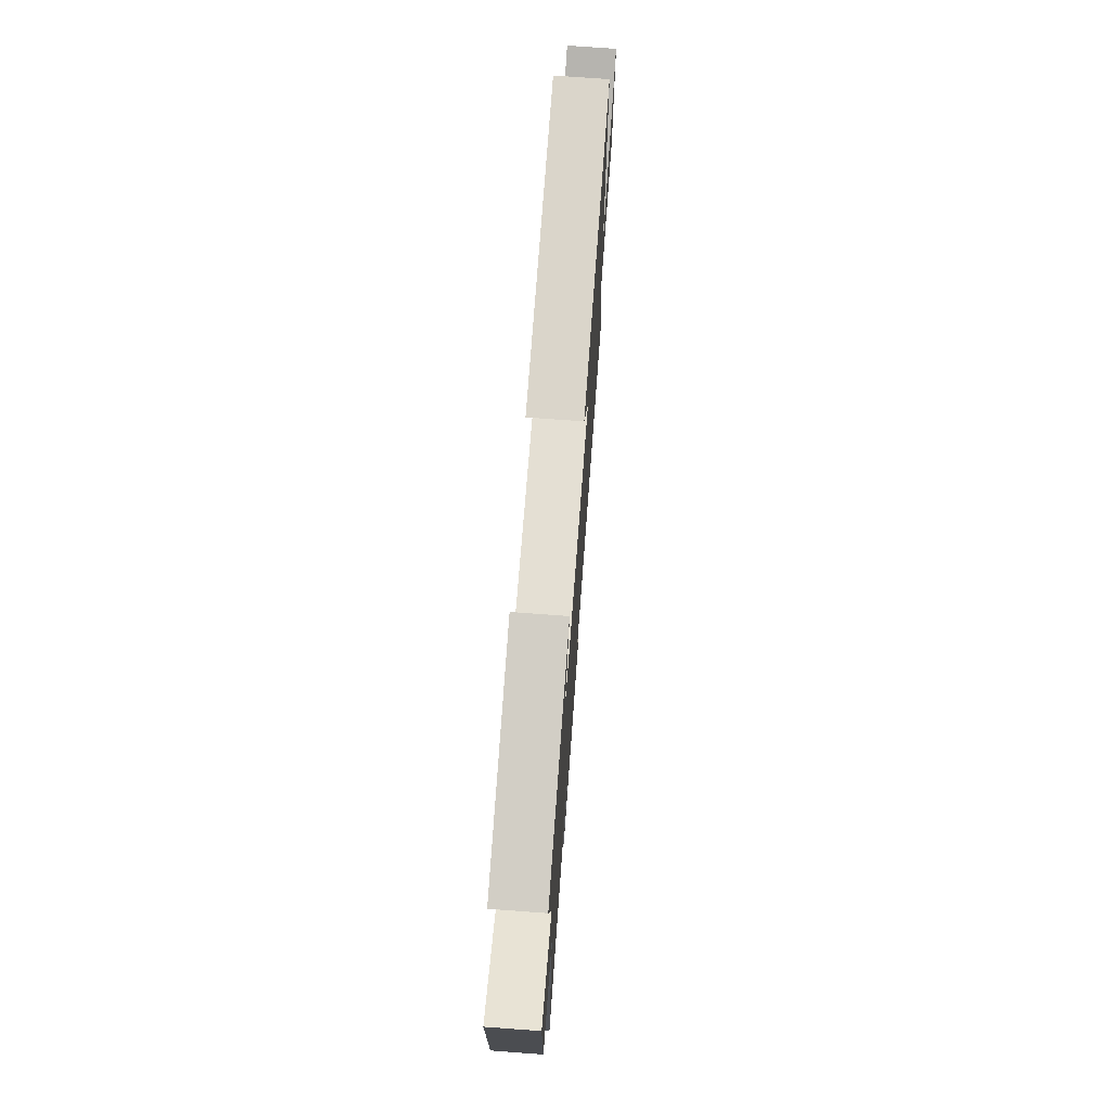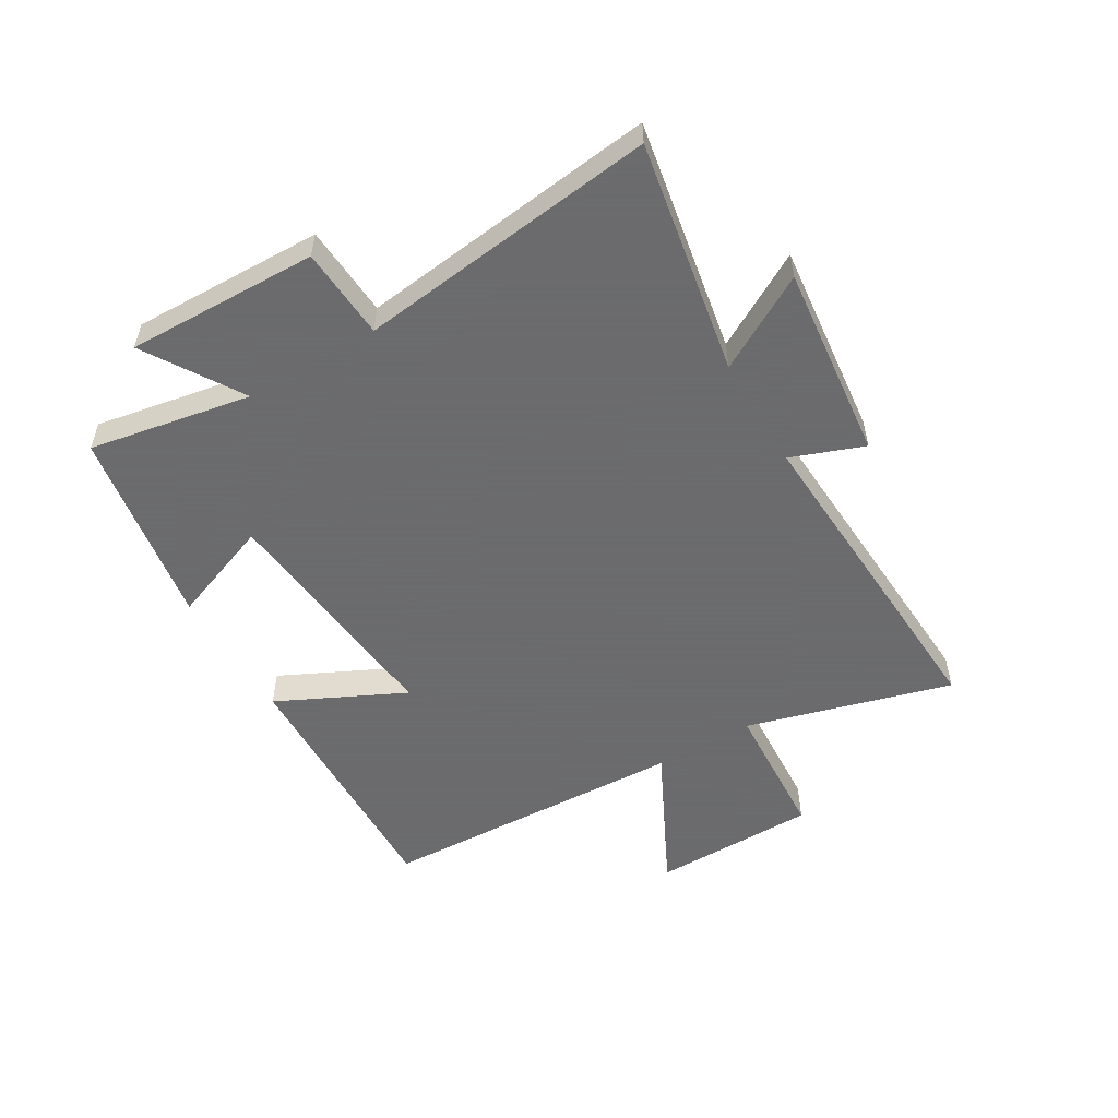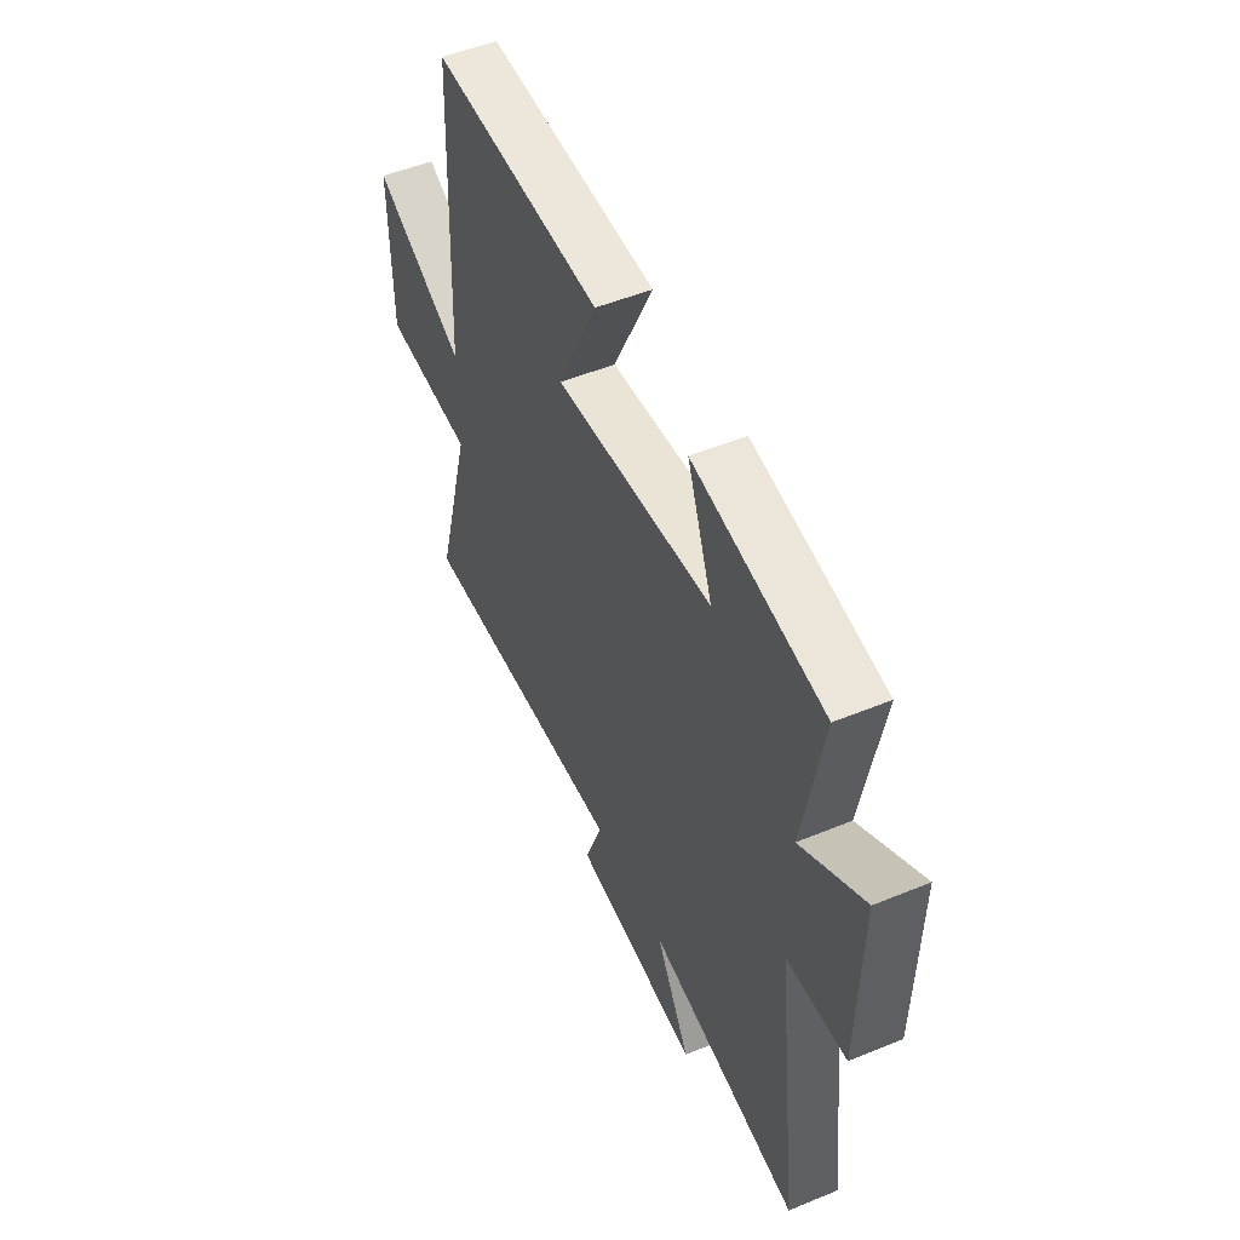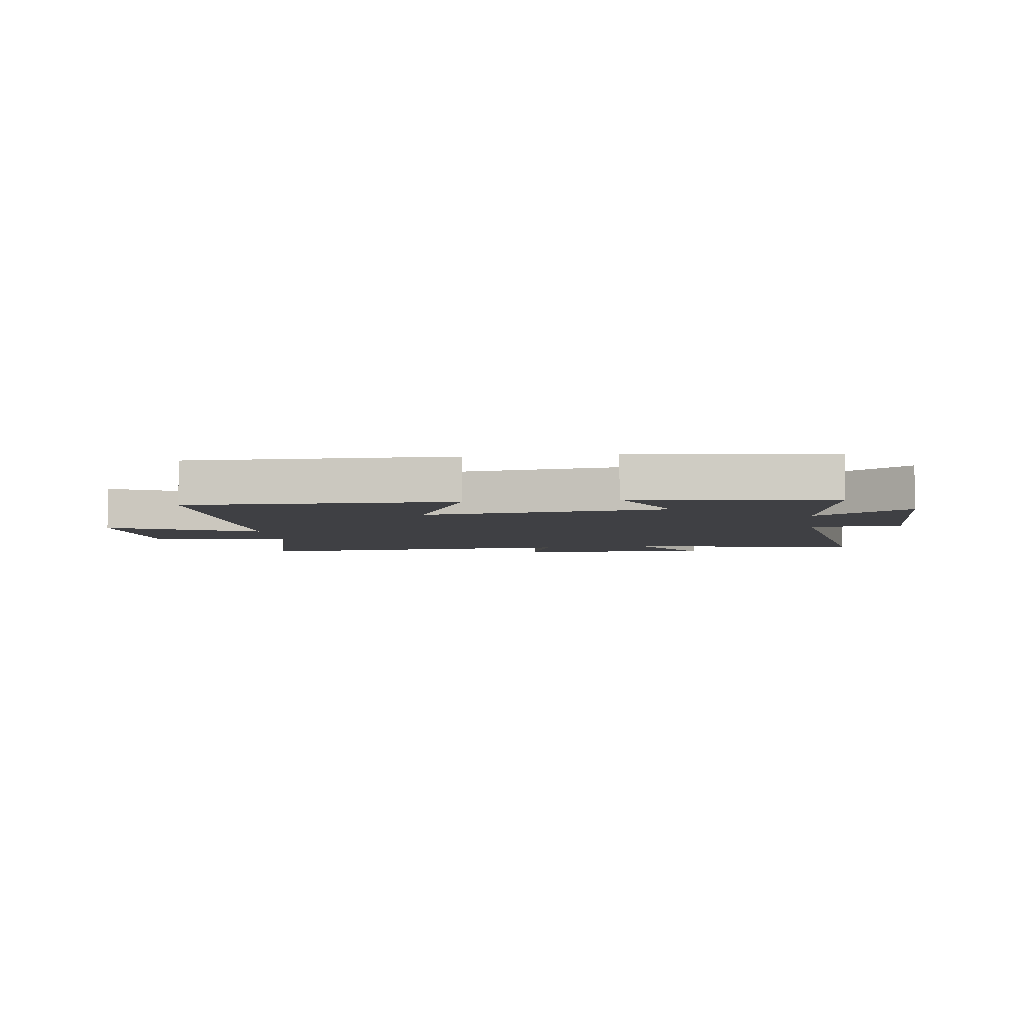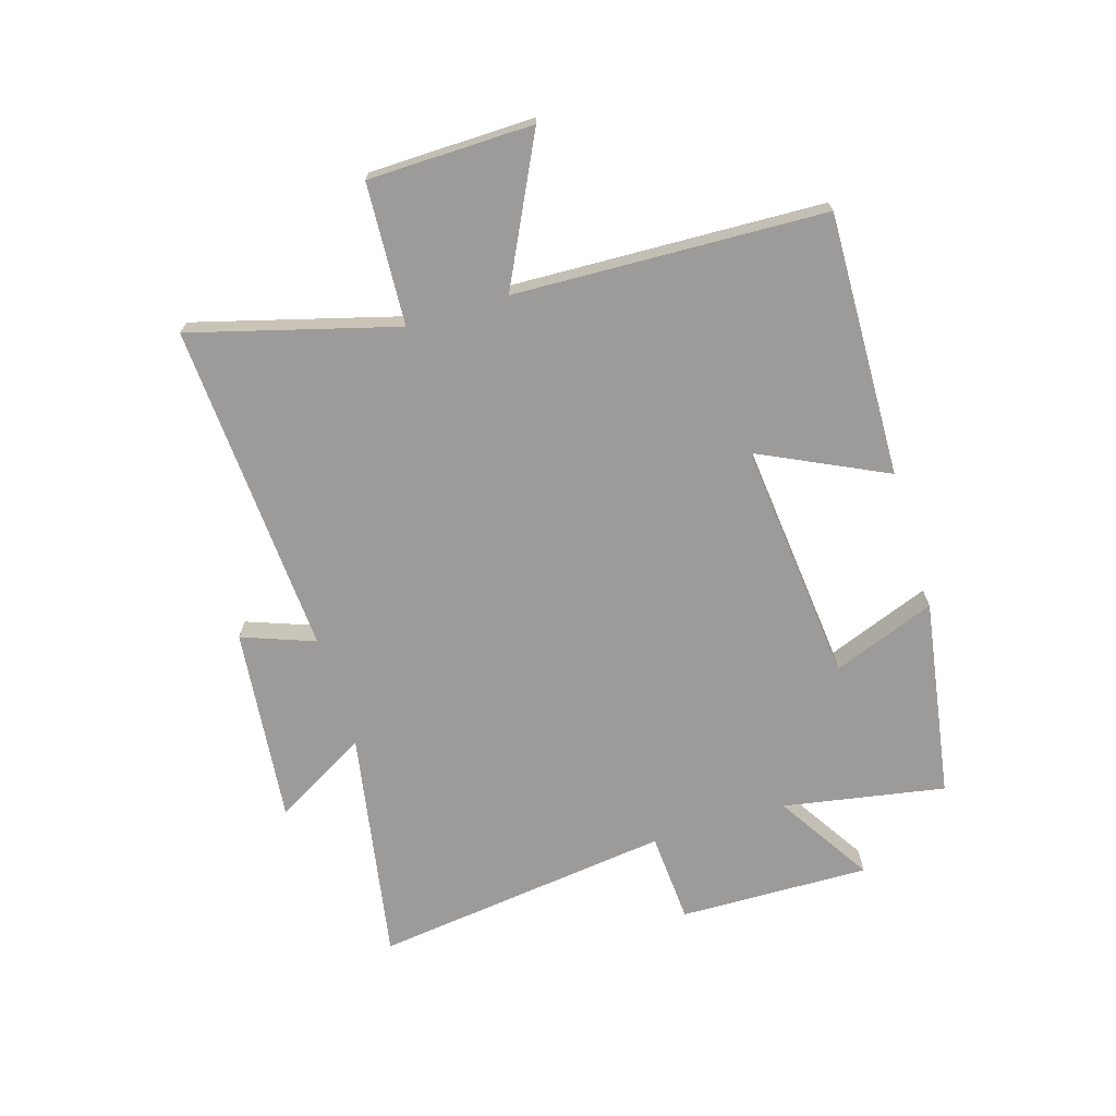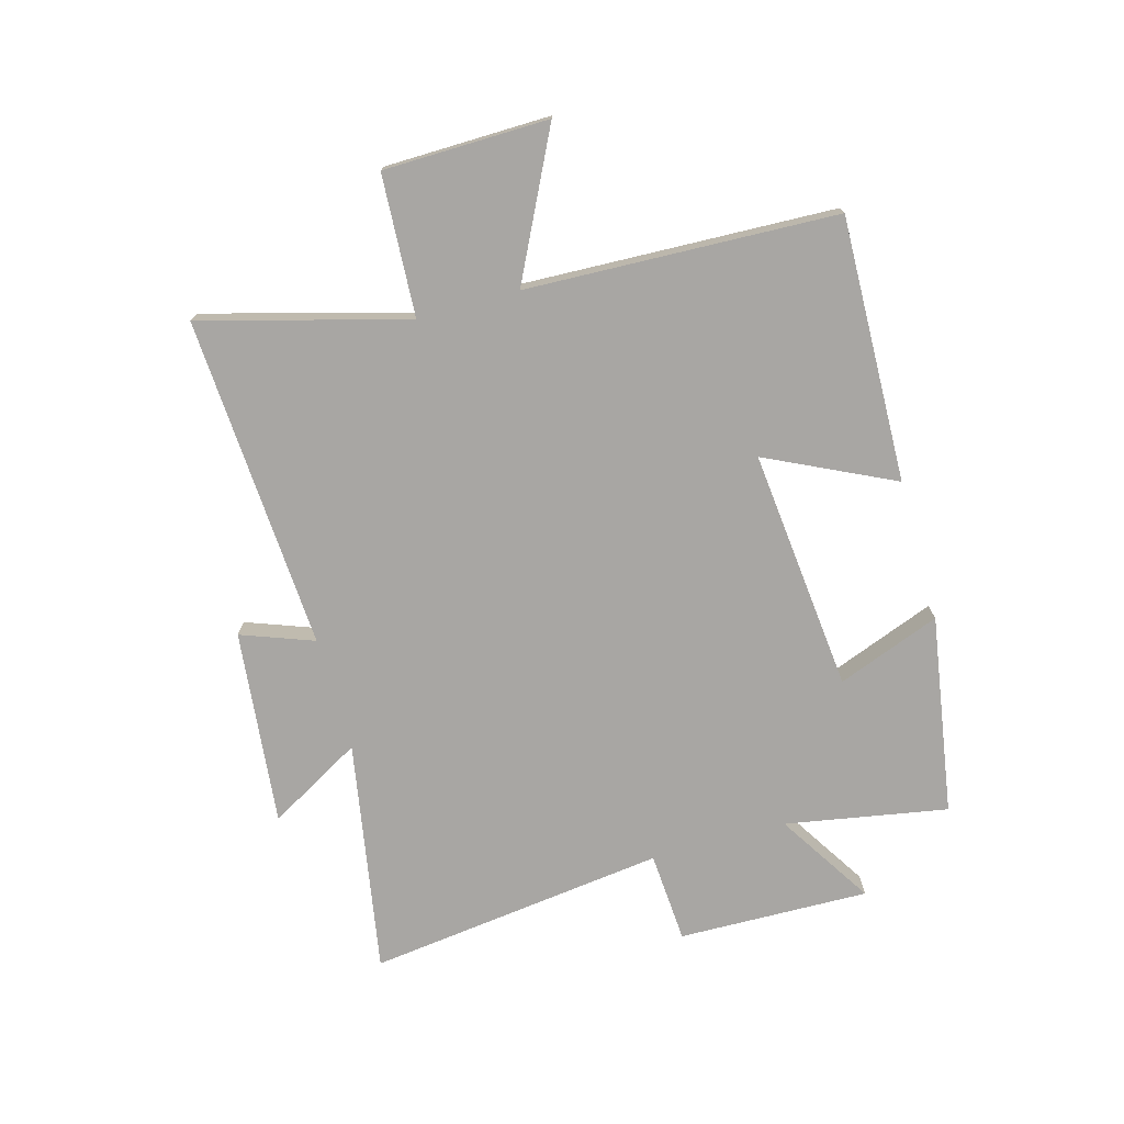
<metadata>
{"format":"obj","ext":"obj","renderer":"f3d","projection":"perspective","resolution":1024,"background":"white","views":[{"elev":72.5,"azim":94.2,"up":"+Z"},{"elev":-53.5,"azim":120.6,"up":"+Y"},{"elev":50.8,"azim":65.8,"up":"+Z"},{"elev":-5.1,"azim":8.7,"up":"+Y"},{"elev":-69.8,"azim":-72.8,"up":"+Y"},{"elev":-74.3,"azim":-74.2,"up":"+Y"}]}
</metadata>
<code>
v -0.478 0.07 0.514
v -0.03 0.07 0.5
v -0.134 0.07 0.285
v 0.278 0.07 0.325
v 0.212 0.07 0.5
v 0.55 0.07 0.444
v 0.5 0.07 0.169
v 0.663 0.07 0.271
v 0.655 0.07 -0.053
v 0.5 0.07 -0.063
v 0.562 0.07 -0.571
v 0.166 0.07 -0.5
v 0.256 0.07 -0.659
v -0.076 0.07 -0.623
v -0.03 0.07 -0.5
v -0.597 0.07 -0.532
v -0.5 0.07 -0.184
v -0.74 0.07 -0.17
v -0.744 0.07 0.11
v -0.5 0.07 -0.012
v -0.478 0 0.514
v -0.03 0 0.5
v -0.134 0 0.285
v 0.278 0 0.325
v 0.212 0 0.5
v 0.55 0 0.444
v 0.5 0 0.169
v 0.663 0 0.271
v 0.655 0 -0.053
v 0.5 0 -0.063
v 0.562 0 -0.571
v 0.166 0 -0.5
v 0.256 0 -0.659
v -0.076 0 -0.623
v -0.03 0 -0.5
v -0.597 0 -0.532
v -0.5 0 -0.184
v -0.74 0 -0.17
v -0.744 0 0.11
v -0.5 0 -0.012
f 17 18 19 20
f 1 2 3
f 20 1 3
f 17 20 3
f 17 3 4
f 16 17 4
f 15 16 4
f 12 13 14 15
f 12 15 4
f 10 11 12 4
f 7 8 9 10
f 7 10 4 5
f 5 6 7
f 40 39 38 37
f 23 22 21
f 23 21 40
f 23 40 37
f 24 23 37
f 24 37 36
f 24 36 35
f 35 34 33 32
f 24 35 32
f 24 32 31 30
f 30 29 28 27
f 25 24 30 27
f 27 26 25
f 1 21 22 2
f 2 22 23 3
f 3 23 24 4
f 4 24 25 5
f 5 25 26 6
f 6 26 27 7
f 7 27 28 8
f 8 28 29 9
f 9 29 30 10
f 10 30 31 11
f 11 31 32 12
f 12 32 33 13
f 13 33 34 14
f 14 34 35 15
f 15 35 36 16
f 16 36 37 17
f 17 37 38 18
f 18 38 39 19
f 19 39 40 20
f 20 40 21 1

</code>
